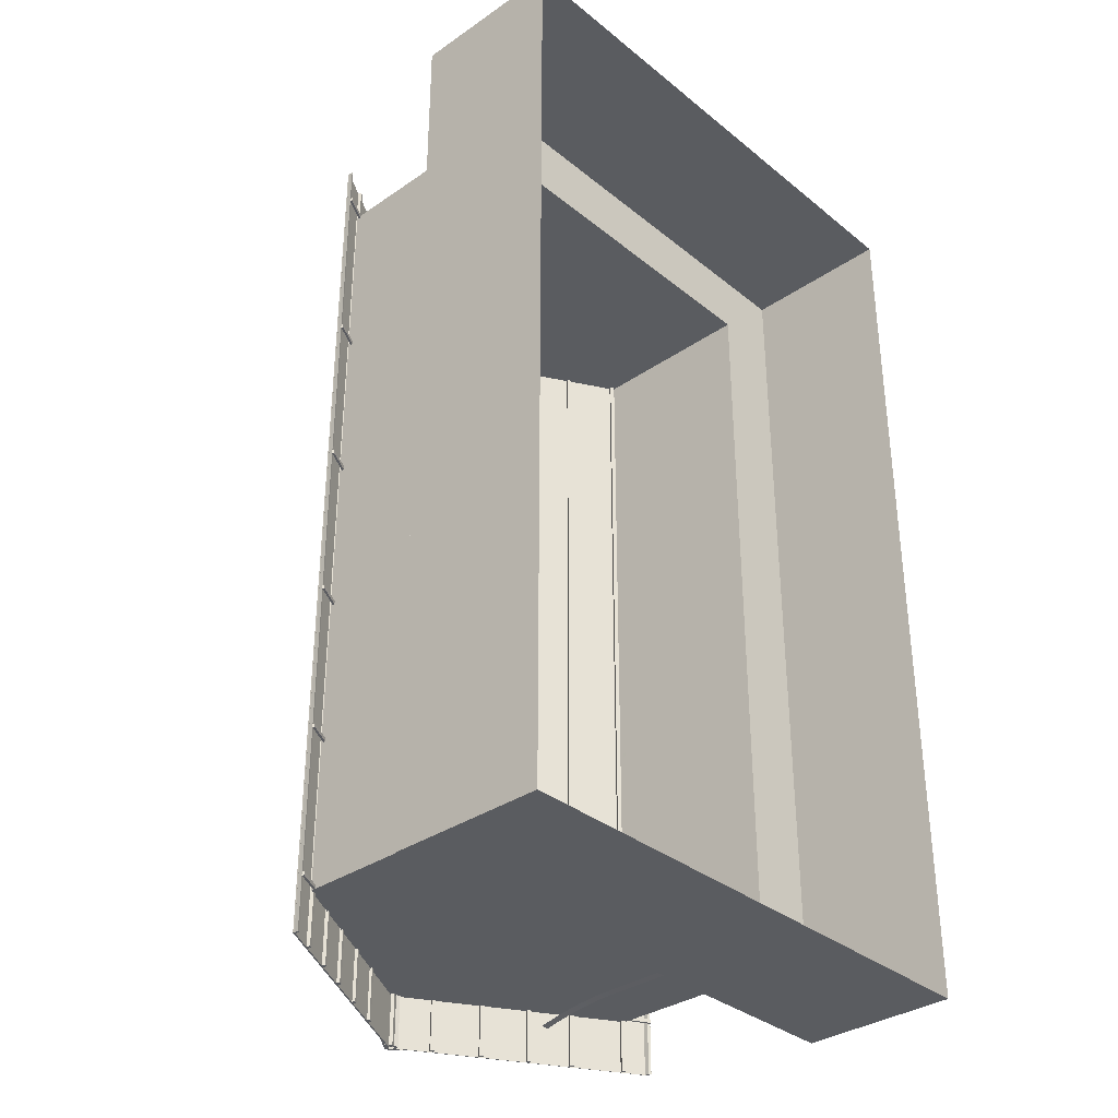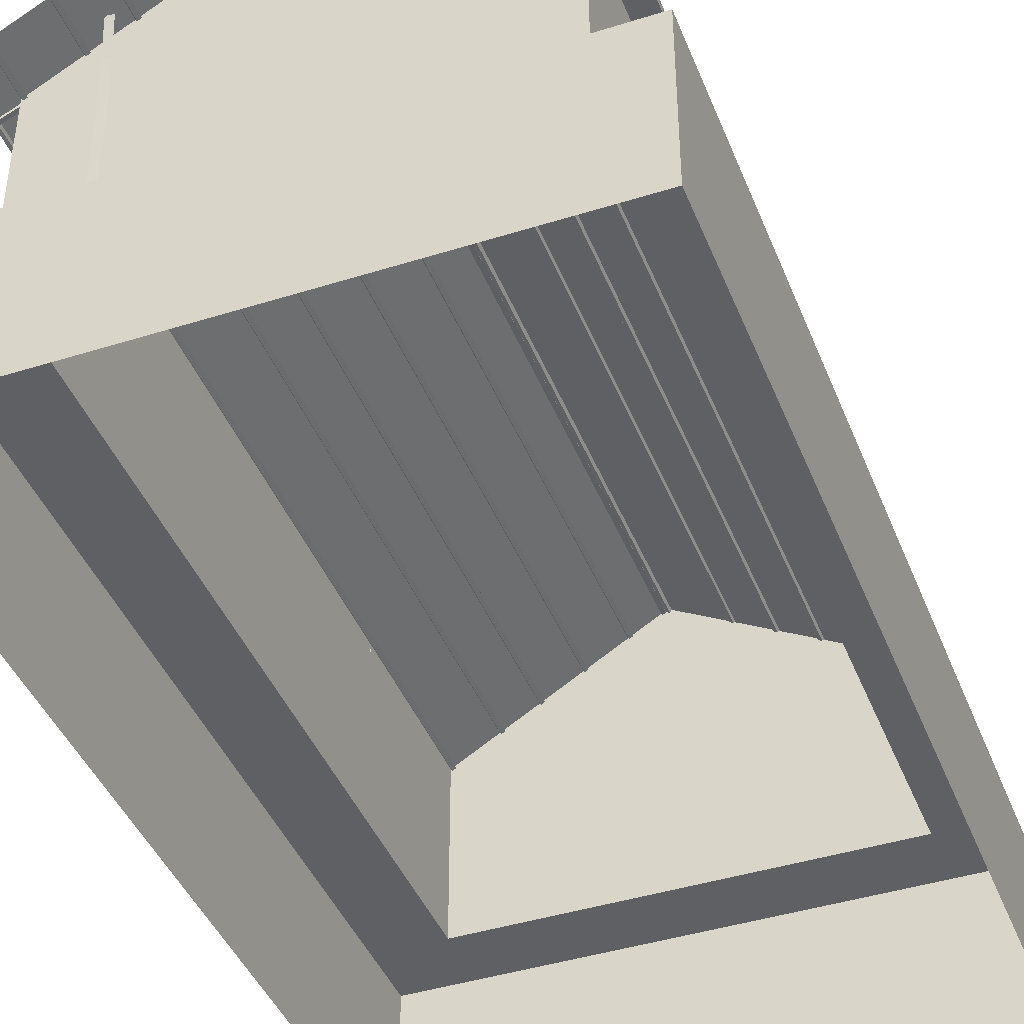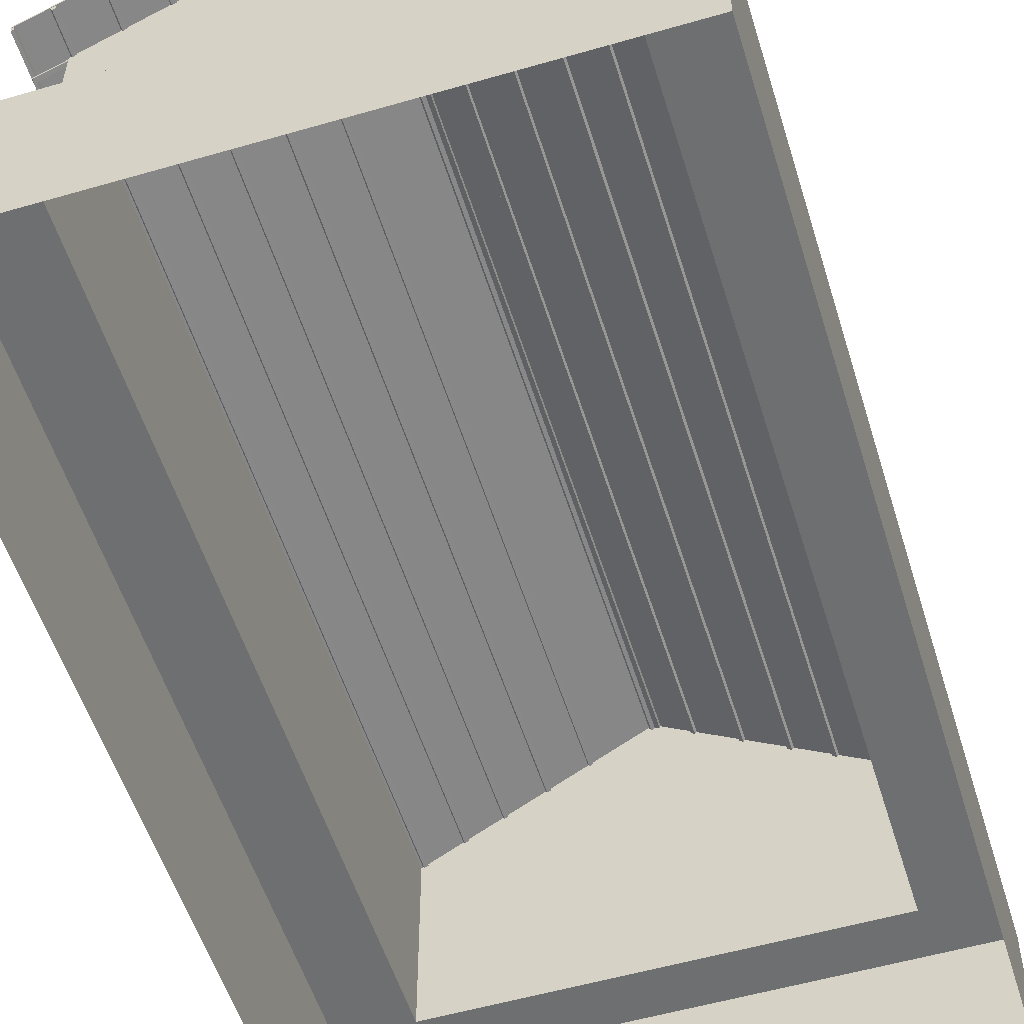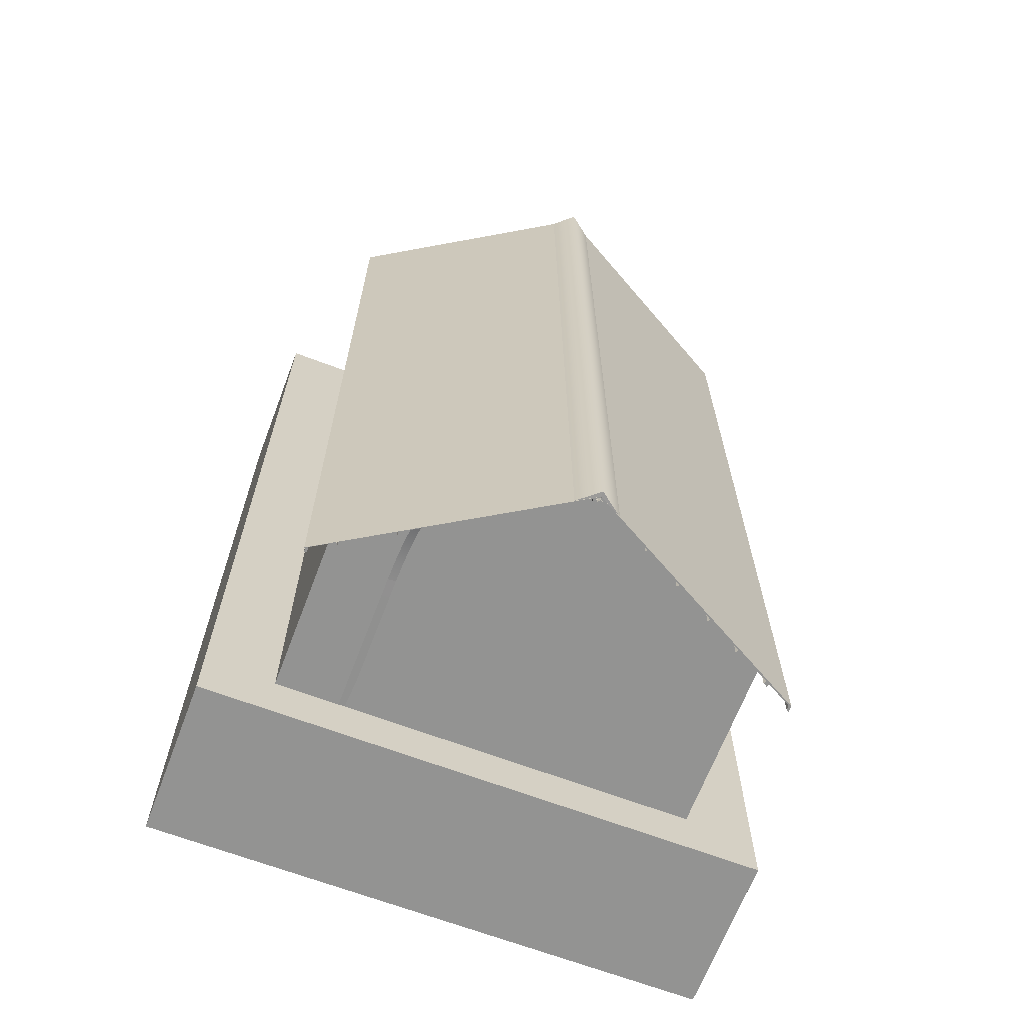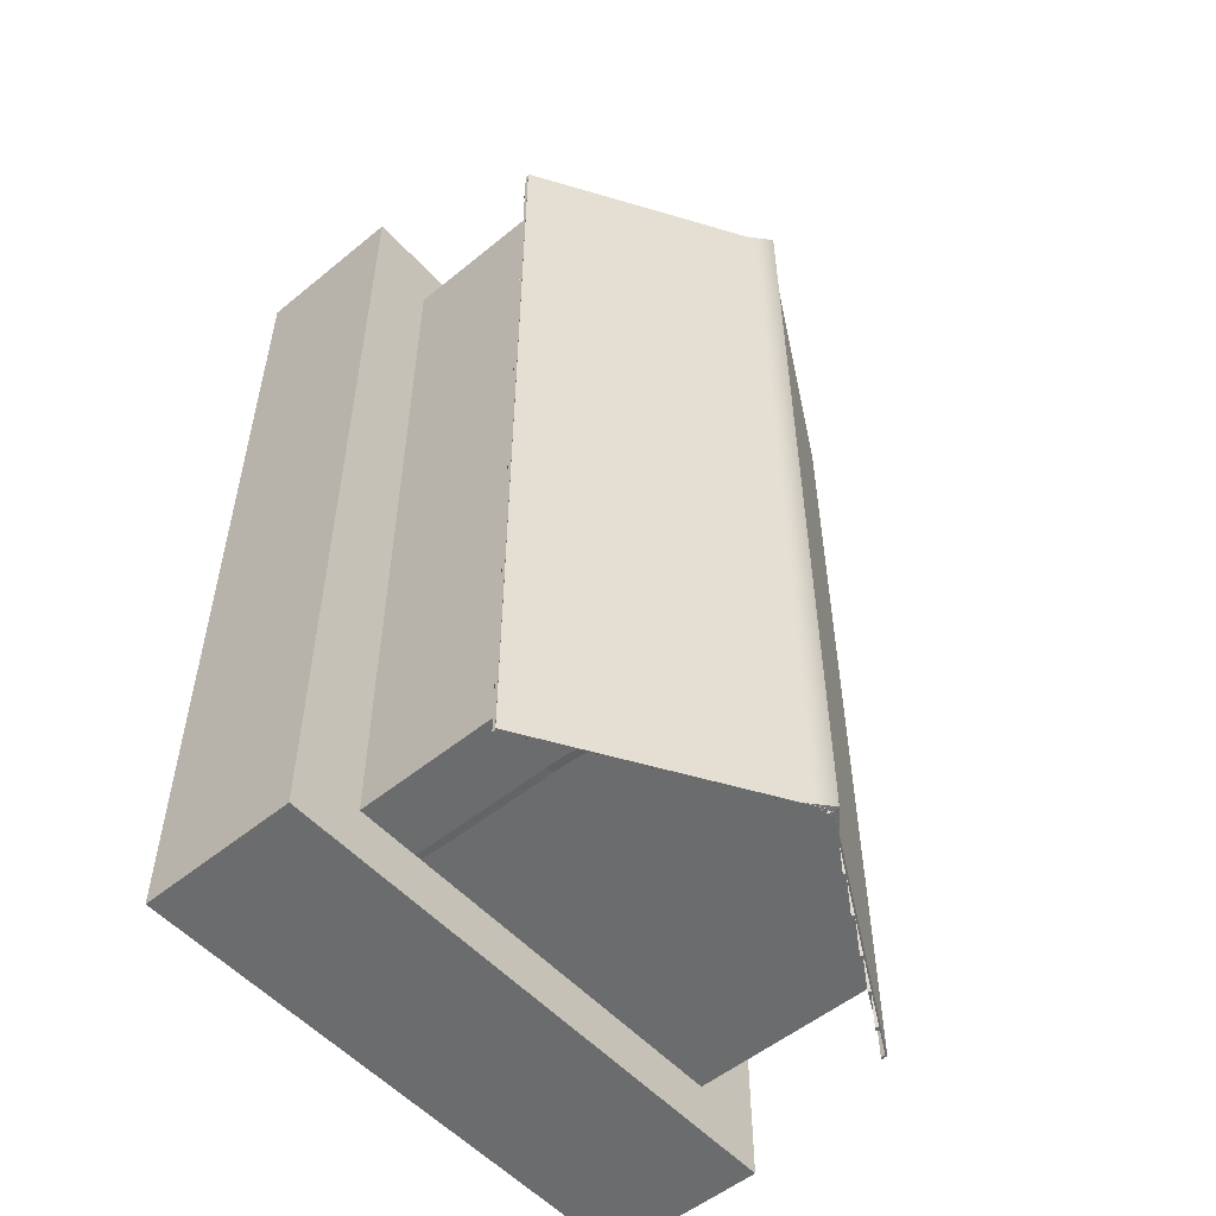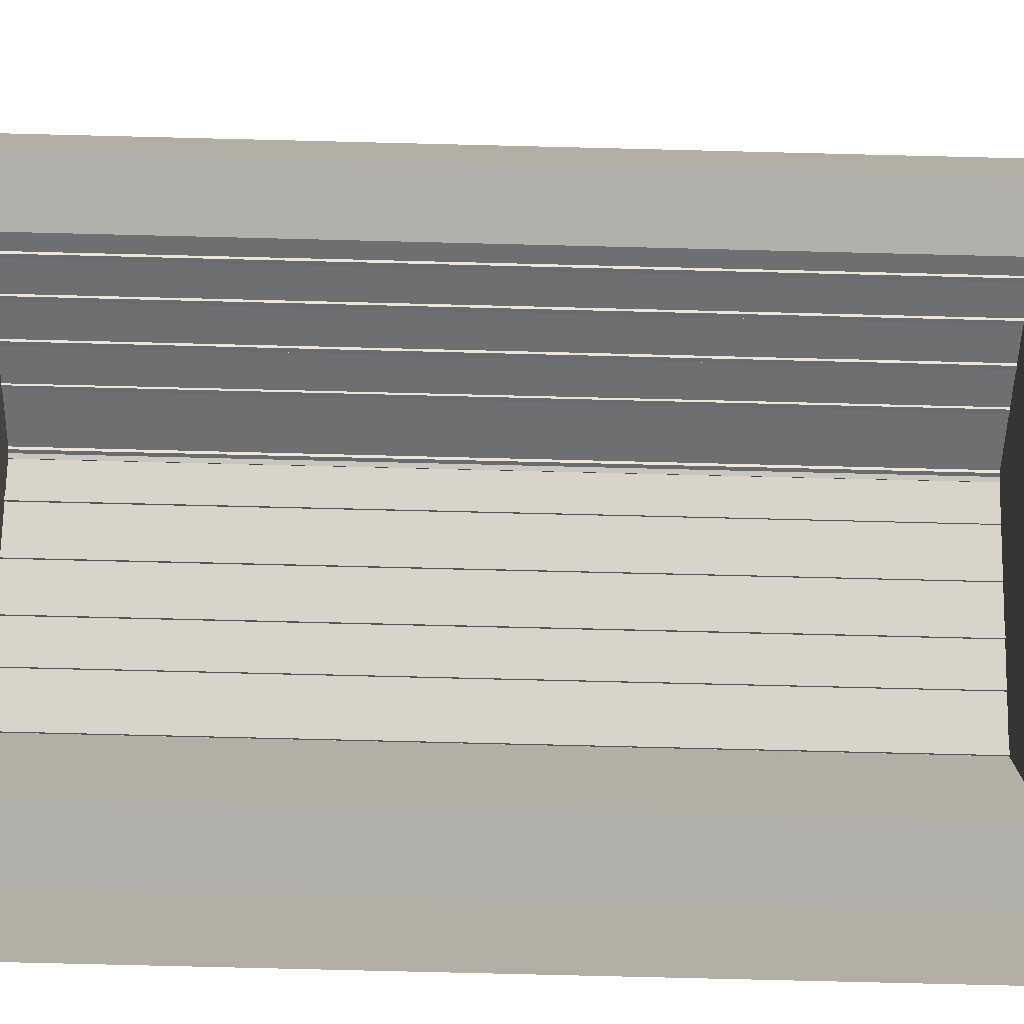
<metadata>
{"format":"obj","ext":"obj","renderer":"f3d","projection":"perspective","resolution":1024,"background":"white","views":[{"elev":-34.2,"azim":132.8,"up":"+Y"},{"elev":-42.4,"azim":20.7,"up":"+Z"},{"elev":-54.5,"azim":-162.9,"up":"+Z"},{"elev":-66.6,"azim":-20.8,"up":"+Y"},{"elev":-53.6,"azim":-48.9,"up":"+Y"},{"elev":-78.8,"azim":88.6,"up":"+Z"}]}
</metadata>
<code>
v  -3.542 -7.349 0.1
v  -3.542 -7.349 3.273
v  -3.542 7.077 3.273
v  -3.542 7.077 0.1
v  0.1619 7.077 0.1
v  0.1021 7.077 5.457
v  3.866 7.077 3.378
v  3.866 7.077 0.1
v  3.866 -7.349 0.1
v  3.866 -7.349 3.378
v  0.0977 -7.349 5.478
v  4.336 -8.294 3.187
v  4.336 7.773 3.187
v  0.1051 7.773 5.508
v  0.1051 -8.294 5.508
v  0.08338 -8.294 5.511
v  0.084 7.773 5.513
v  -3.93 7.773 3.067
v  -3.93 -8.294 3.067
v  0.1034 7.773 5.486
v  4.334 7.773 3.157
v  4.334 -8.294 3.157
v  0.09917 -8.294 5.48
v  -3.928 7.773 3.062
v  0.09281 7.773 5.474
v  0.09181 -8.294 5.495
v  -3.928 -8.294 3.062
v  -0.2717 -8.294 5.307
v  0.08509 -8.294 5.609
v  0.0851 7.773 5.609
v  -0.2862 7.773 5.292
v  0.492 7.773 5.299
v  0.0879 7.773 5.519
v  0.492 -8.288 5.299
v  0.08789 -8.299 5.519
v  0.492 -8.289 5.299
v  -0.2717 -8.295 5.307
v  4.288 7.772 3.187
v  4.288 -8.293 3.187
v  4.332 -8.293 3.164
v  4.332 7.772 3.164
v  4.288 7.772 3.103
v  4.331 7.772 3.076
v  4.331 -8.293 3.076
v  4.288 -8.293 3.103
v  -3.869 7.772 3.013
v  -3.869 -8.293 3.013
v  -3.912 -8.293 2.99
v  -3.912 7.772 2.99
v  -3.869 7.772 3.097
v  -3.912 7.772 3.071
v  -3.912 -8.293 3.071
v  -3.869 -8.293 3.097
v  -3.542 7.077 0.1
v  -4.776 8.248 0.1
v  -4.776 -8.25 0.1
v  3.866 7.077 0.1
v  5.1 8.248 0.1
v  3.866 -7.349 0.1
v  5.1 -8.25 0.1
v  -4.776 8.248 -2.727
v  -4.776 -8.25 -2.727
v  5.1 8.248 -2.727
v  5.1 -8.25 -2.727
v  -3.513 -8.285 3.232
v  -3.513 7.767 3.232
v  -3.447 7.767 3.27
v  -3.447 -8.285 3.27
v  -3.545 -8.285 3.287
v  -3.479 -8.285 3.325
v  -3.479 7.767 3.325
v  -3.545 7.767 3.287
v  -2.702 -8.285 3.733
v  -2.702 7.767 3.733
v  -2.636 7.767 3.771
v  -2.636 -8.285 3.771
v  -2.733 -8.285 3.787
v  -2.667 -8.285 3.826
v  -2.667 7.767 3.826
v  -2.733 7.767 3.787
v  -2.036 -8.285 4.129
v  -2.036 7.767 4.129
v  -1.97 7.767 4.168
v  -1.97 -8.285 4.168
v  -2.068 -8.285 4.184
v  -2.002 -8.285 4.222
v  -2.002 7.767 4.222
v  -2.068 7.767 4.184
v  -1.303 -8.285 4.579
v  -1.303 7.767 4.579
v  -1.237 7.767 4.617
v  -1.237 -8.285 4.617
v  -1.335 -8.285 4.634
v  -1.269 -8.285 4.672
v  -1.269 7.767 4.672
v  -1.335 7.767 4.634
v  -0.5543 -8.285 5.036
v  -0.5543 7.767 5.036
v  -0.4882 7.767 5.074
v  -0.4882 -8.285 5.074
v  -0.586 -8.285 5.091
v  -0.5199 -8.285 5.129
v  -0.5199 7.767 5.129
v  -0.586 7.767 5.091
v  -0.000312 -8.285 5.367
v  -0.000305 7.767 5.367
v  0.0734 7.767 5.387
v  0.0734 -8.285 5.387
v  -0.01673 -8.285 5.428
v  0.05699 -8.285 5.448
v  0.05699 7.767 5.448
v  -0.01672 7.767 5.428
v  0.06846 -8.285 5.404
v  0.06847 7.767 5.404
v  0.1346 7.767 5.366
v  0.1345 -8.285 5.366
v  0.1002 -8.285 5.459
v  0.1663 -8.285 5.421
v  0.1663 7.767 5.421
v  0.1002 7.767 5.459
v  1.088 -8.285 4.889
v  1.088 7.767 4.889
v  1.154 7.767 4.851
v  1.154 -8.285 4.851
v  1.12 -8.285 4.944
v  1.186 -8.285 4.906
v  1.186 7.767 4.906
v  1.12 7.767 4.944
v  1.777 -8.285 4.499
v  1.777 7.767 4.499
v  1.843 7.767 4.461
v  1.843 -8.285 4.461
v  1.809 -8.285 4.554
v  1.875 -8.285 4.516
v  1.875 7.767 4.516
v  1.809 7.767 4.554
v  2.468 -8.285 4.119
v  2.468 7.767 4.119
v  2.534 7.767 4.081
v  2.534 -8.285 4.081
v  2.5 -8.285 4.174
v  2.566 -8.285 4.136
v  2.566 7.767 4.136
v  2.5 7.767 4.174
v  3.104 -8.285 3.766
v  3.104 7.767 3.766
v  3.17 7.767 3.728
v  3.17 -8.285 3.728
v  3.136 -8.285 3.821
v  3.202 -8.285 3.783
v  3.202 7.767 3.783
v  3.136 7.767 3.821
v  3.749 -8.285 3.41
v  3.749 7.767 3.41
v  3.816 7.767 3.372
v  3.816 -8.285 3.372
v  3.781 -8.285 3.465
v  3.847 -8.285 3.427
v  3.847 7.767 3.427
v  3.781 7.767 3.465
v  3.866 -1.897 3.326
v  4.333 -1.897 3.077
v  4.315 -1.893 3.045
v  3.866 -1.893 3.281
v  3.865 -1.965 3.325
v  3.865 -1.961 3.28
v  4.314 -1.961 3.044
v  4.333 -1.965 3.076
v  3.866 -4.609 3.326
v  4.333 -4.609 3.077
v  4.315 -4.606 3.045
v  3.866 -4.606 3.281
v  3.865 -4.677 3.325
v  3.865 -4.674 3.28
v  4.314 -4.674 3.044
v  4.333 -4.677 3.076
v  3.866 -7.282 3.326
v  4.333 -7.282 3.077
v  4.315 -7.278 3.045
v  3.866 -7.278 3.281
v  3.865 -7.35 3.325
v  3.865 -7.347 3.28
v  4.314 -7.347 3.044
v  4.333 -7.35 3.076
v  3.866 0.9909 3.326
v  4.333 0.9909 3.077
v  4.315 0.9944 3.045
v  3.866 0.9944 3.281
v  3.865 0.9226 3.325
v  3.865 0.9261 3.28
v  4.314 0.9261 3.044
v  4.333 0.9226 3.076
v  3.866 3.904 3.326
v  4.333 3.904 3.077
v  4.315 3.908 3.045
v  3.866 3.908 3.281
v  3.865 3.836 3.325
v  3.865 3.839 3.28
v  4.314 3.839 3.044
v  4.333 3.836 3.076
v  3.866 7.08 3.326
v  4.333 7.08 3.077
v  4.315 7.084 3.045
v  3.866 7.084 3.281
v  3.865 7.012 3.325
v  3.865 7.015 3.28
v  4.314 7.015 3.044
v  4.333 7.012 3.076
v  -2.43 -7.368 2.586
v  -2.293 -7.356 2.586
v  -2.29 -7.37 2.915
v  -2.427 -7.382 2.916
v  -2.28 -7.409 3.242
v  -2.417 -7.421 3.245
v  -2.259 -7.471 3.565
v  -2.396 -7.484 3.57
v  -2.226 -7.557 3.881
v  -2.363 -7.57 3.888
v  -2.339 -7.625 4.043
v  -2.202 -7.612 4.035
v  -2.43 -7.368 2.274
v  -2.293 -7.356 2.274
v  -2.431 -7.359 0.1105
v  -2.294 -7.347 0.1105
v  -3.542 7.08 3.182
v  -3.542 7.084 3.138
v  -3.896 7.084 2.958
v  -3.914 7.08 2.989
v  -3.541 7.012 3.181
v  -3.913 7.012 2.988
v  -3.895 7.015 2.957
v  -3.541 7.015 3.136
v  -3.542 3.904 3.182
v  -3.542 3.908 3.138
v  -3.896 3.908 2.958
v  -3.914 3.904 2.989
v  -3.542 3.836 3.181
v  -3.913 3.836 2.988
v  -3.895 3.839 2.957
v  -3.541 3.839 3.136
v  -3.542 0.9909 3.182
v  -3.542 0.9944 3.138
v  -3.896 0.9944 2.958
v  -3.914 0.9909 2.989
v  -3.542 0.9226 3.181
v  -3.913 0.9226 2.988
v  -3.895 0.9261 2.957
v  -3.541 0.9261 3.136
v  -3.542 -1.897 3.182
v  -3.542 -1.893 3.138
v  -3.896 -1.893 2.958
v  -3.914 -1.897 2.989
v  -3.542 -1.965 3.181
v  -3.913 -1.965 2.988
v  -3.895 -1.961 2.957
v  -3.541 -1.961 3.136
v  -3.542 -4.609 3.182
v  -3.542 -4.606 3.138
v  -3.896 -4.606 2.958
v  -3.914 -4.609 2.989
v  -3.542 -4.677 3.181
v  -3.913 -4.677 2.988
v  -3.895 -4.674 2.957
v  -3.541 -4.674 3.136
v  -3.542 -7.282 3.182
v  -3.542 -7.278 3.138
v  -3.896 -7.278 2.958
v  -3.914 -7.282 2.989
v  -3.542 -7.35 3.181
v  -3.913 -7.35 2.988
v  -3.895 -7.347 2.957
v  -3.541 -7.347 3.136
g SAN_RUMAHGEN05
f 1 2 3 4
f 5 4 3 6
f 5 6 7 8
f 9 10 11 2
f 9 2 1
f 10 9 8 7
f 12 13 14 15
f 16 17 18 19
f 20 21 22 23
f 24 25 26 27
f 20 23 15 14
f 23 22 12 15
f 22 21 13 12
f 21 20 14 13
f 24 27 19 18
f 27 26 16 19
f 26 25 17 16
f 25 24 18 17
f 28 29 30 31
f 30 32 33
f 31 30 33
f 32 30 29 34
f 29 35 36
f 37 35 29
f 38 39 40 41
f 42 43 44 45
f 38 41 43 42
f 41 40 44 43
f 40 39 45 44
f 39 38 42 45
f 46 47 48 49
f 50 51 52 53
f 46 49 51 50
f 49 48 52 51
f 48 47 53 52
f 47 46 50 53
f 1 54 55 56
f 54 57 58 55
f 59 1 56 60
f 57 59 60 58
f 56 55 61 62
f 58 63 61 55
f 60 56 62 64
f 58 60 64 63
f 65 66 67 68
f 69 70 71 72
f 72 71 67 66
f 69 72 66 65
f 70 69 65 68
f 71 70 68 67
f 73 74 75 76
f 77 78 79 80
f 80 79 75 74
f 77 80 74 73
f 78 77 73 76
f 79 78 76 75
f 81 82 83 84
f 85 86 87 88
f 88 87 83 82
f 85 88 82 81
f 86 85 81 84
f 87 86 84 83
f 89 90 91 92
f 93 94 95 96
f 96 95 91 90
f 93 96 90 89
f 94 93 89 92
f 95 94 92 91
f 97 98 99 100
f 101 102 103 104
f 104 103 99 98
f 101 104 98 97
f 102 101 97 100
f 103 102 100 99
f 105 106 107 108
f 109 110 111 112
f 112 111 107 106
f 109 112 106 105
f 110 109 105 108
f 111 110 108 107
f 113 114 115 116
f 117 118 119 120
f 120 119 115 114
f 117 120 114 113
f 118 117 113 116
f 119 118 116 115
f 121 122 123 124
f 125 126 127 128
f 128 127 123 122
f 125 128 122 121
f 126 125 121 124
f 127 126 124 123
f 129 130 131 132
f 133 134 135 136
f 136 135 131 130
f 133 136 130 129
f 134 133 129 132
f 135 134 132 131
f 137 138 139 140
f 141 142 143 144
f 144 143 139 138
f 141 144 138 137
f 142 141 137 140
f 143 142 140 139
f 145 146 147 148
f 149 150 151 152
f 152 151 147 146
f 149 152 146 145
f 150 149 145 148
f 151 150 148 147
f 153 154 155 156
f 157 158 159 160
f 160 159 155 154
f 157 160 154 153
f 158 157 153 156
f 159 158 156 155
f 161 162 163 164
f 165 166 167 168
f 168 167 163 162
f 165 168 162 161
f 166 165 161 164
f 167 166 164 163
f 169 170 171 172
f 173 174 175 176
f 176 175 171 170
f 173 176 170 169
f 174 173 169 172
f 175 174 172 171
f 177 178 179 180
f 181 182 183 184
f 184 183 179 178
f 181 184 178 177
f 182 181 177 180
f 183 182 180 179
f 185 186 187 188
f 189 190 191 192
f 192 191 187 186
f 189 192 186 185
f 190 189 185 188
f 191 190 188 187
f 193 194 195 196
f 197 198 199 200
f 200 199 195 194
f 197 200 194 193
f 198 197 193 196
f 199 198 196 195
f 201 202 203 204
f 205 206 207 208
f 208 207 203 202
f 205 208 202 201
f 206 205 201 204
f 207 206 204 203
f 209 210 211 212
f 212 211 213 214
f 214 213 215 216
f 216 215 217 218
f 219 218 217 220
f 210 209 221 222
f 222 221 223 224
f 225 226 227 228
f 229 230 231 232
f 230 228 227 231
f 229 225 228 230
f 232 226 225 229
f 231 227 226 232
f 233 234 235 236
f 237 238 239 240
f 238 236 235 239
f 237 233 236 238
f 240 234 233 237
f 239 235 234 240
f 241 242 243 244
f 245 246 247 248
f 246 244 243 247
f 245 241 244 246
f 248 242 241 245
f 247 243 242 248
f 249 250 251 252
f 253 254 255 256
f 254 252 251 255
f 253 249 252 254
f 256 250 249 253
f 255 251 250 256
f 257 258 259 260
f 261 262 263 264
f 262 260 259 263
f 261 257 260 262
f 264 258 257 261
f 263 259 258 264
f 265 266 267 268
f 269 270 271 272
f 270 268 267 271
f 269 265 268 270
f 272 266 265 269
f 271 267 266 272

</code>
